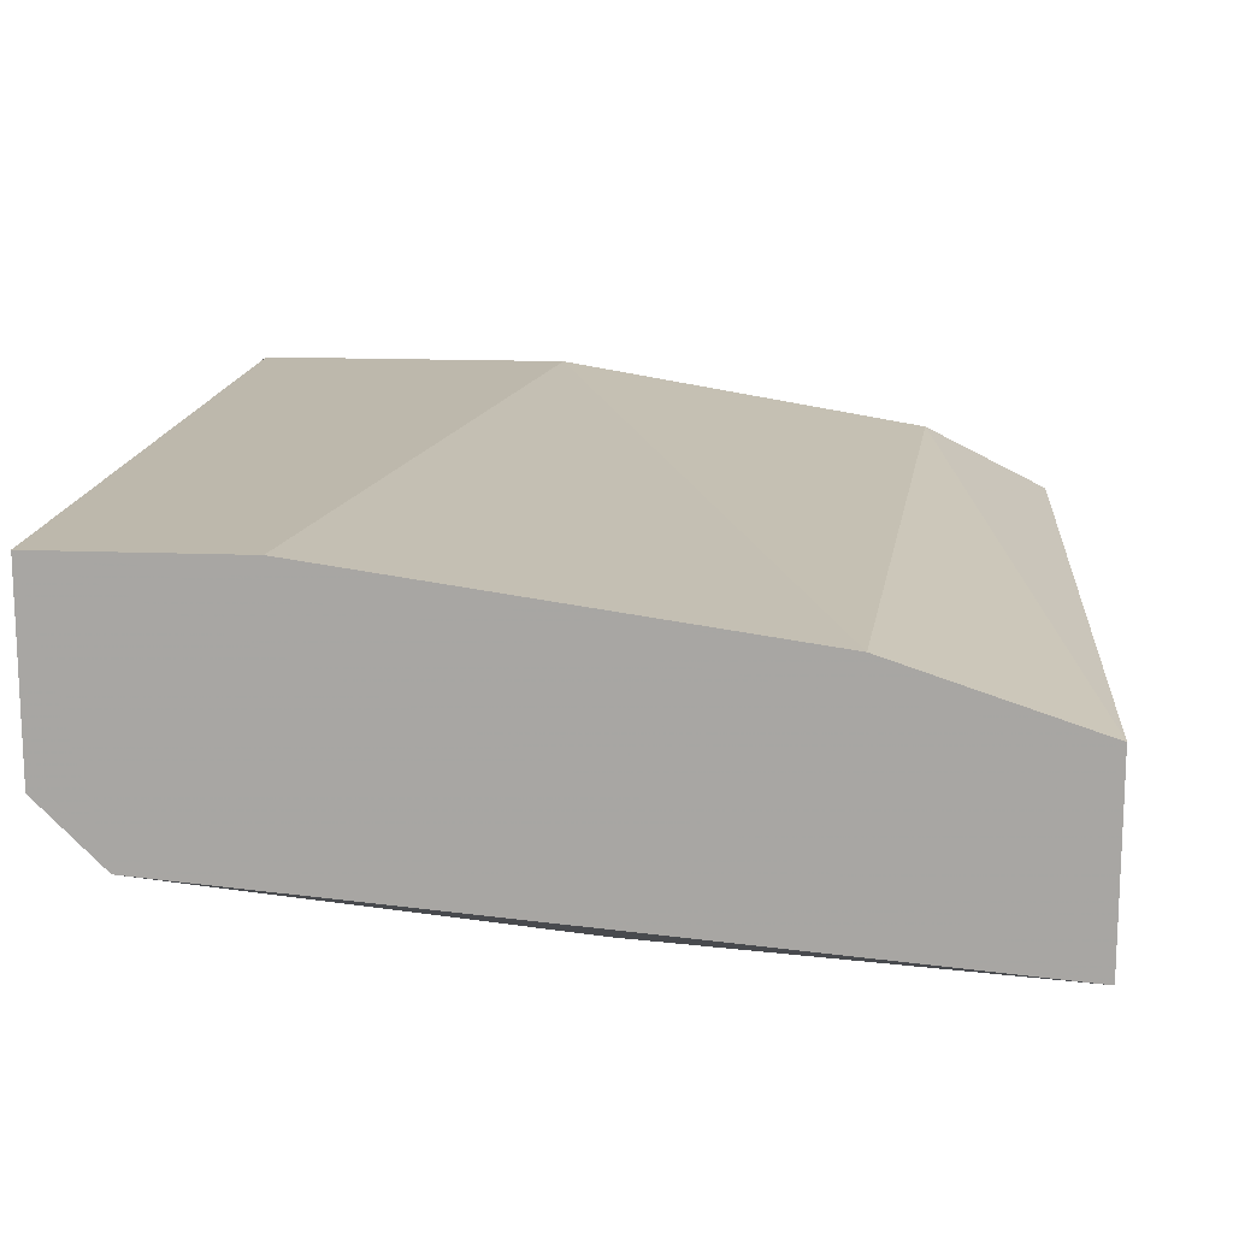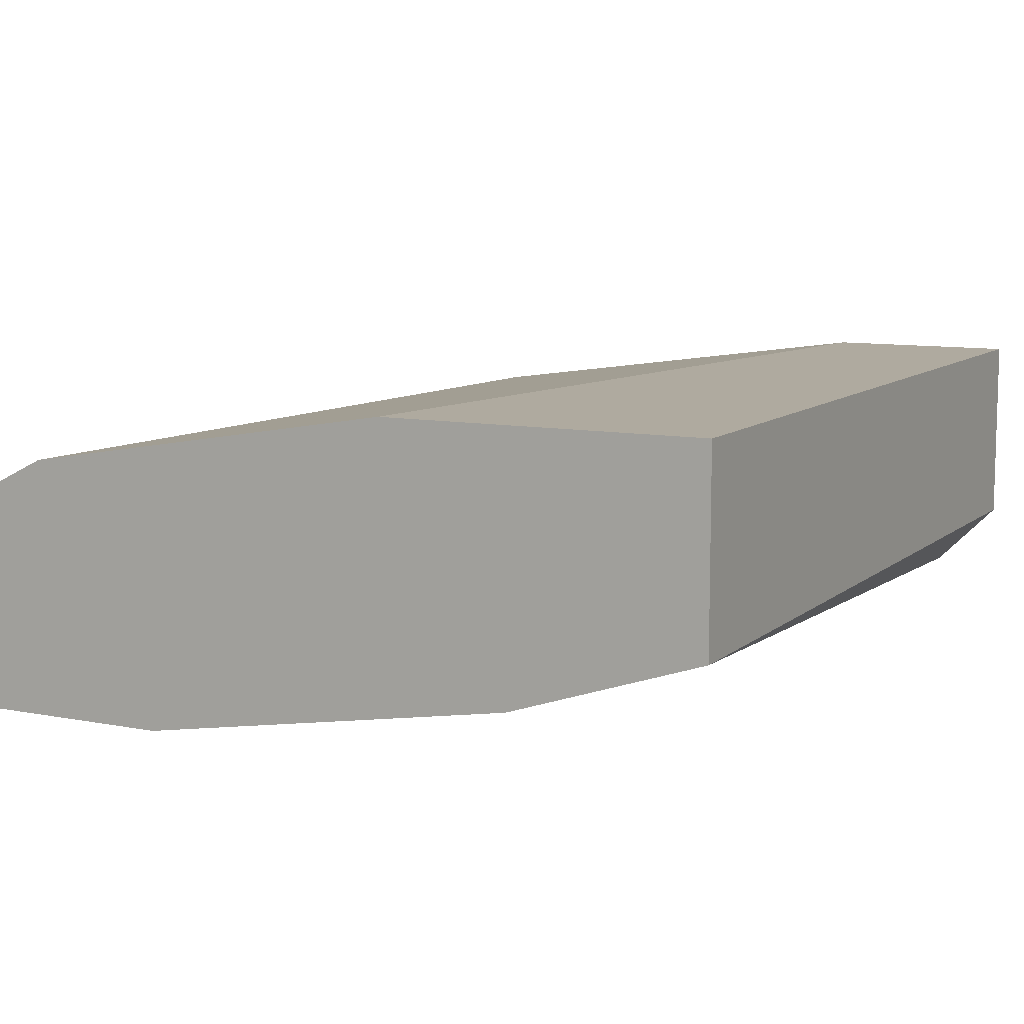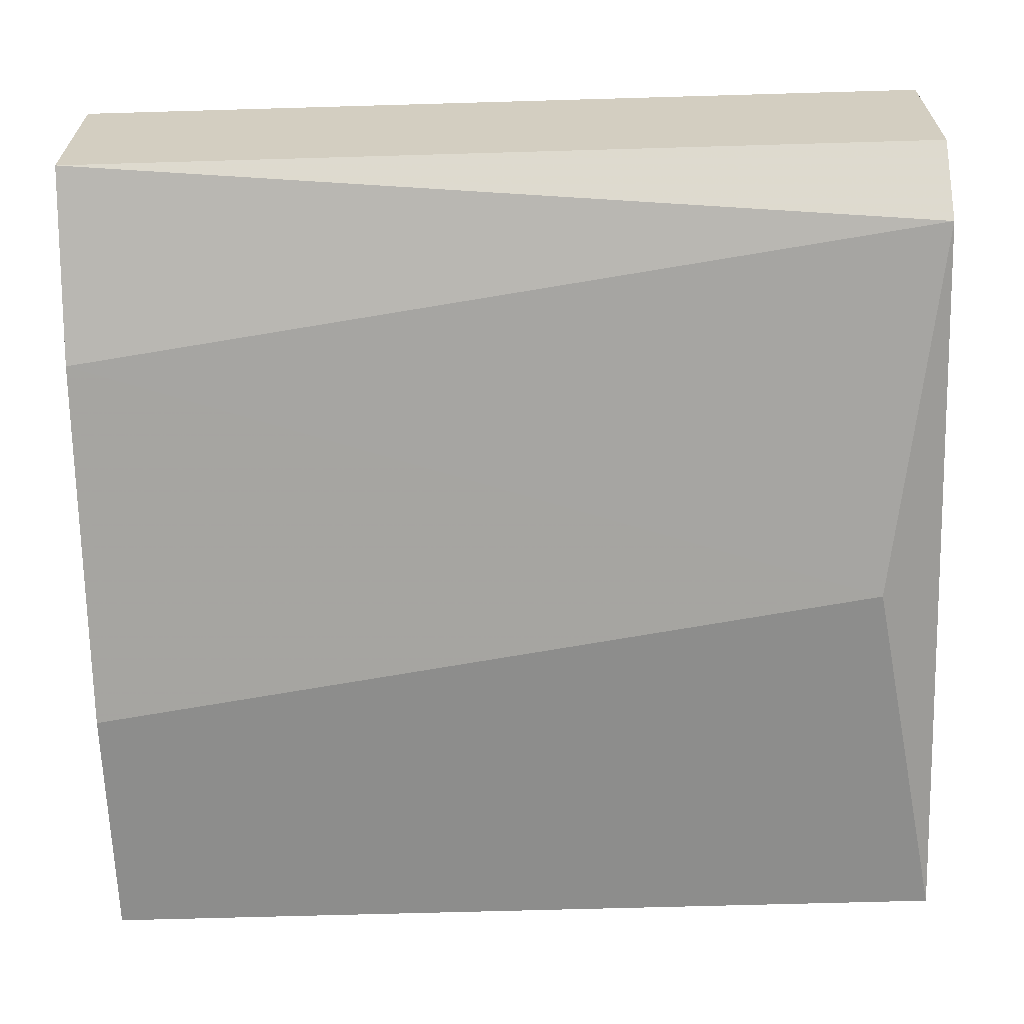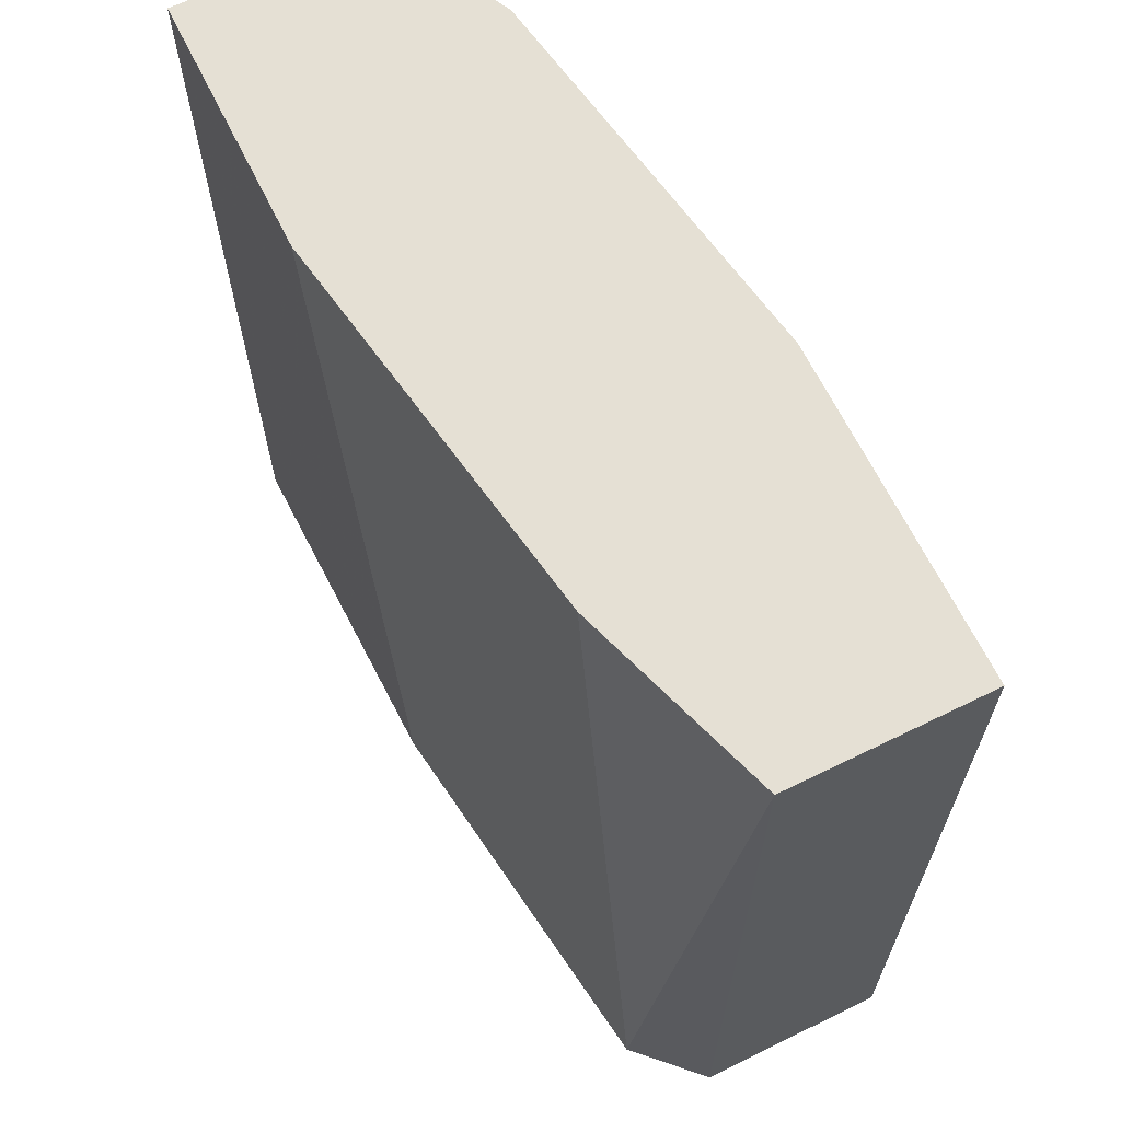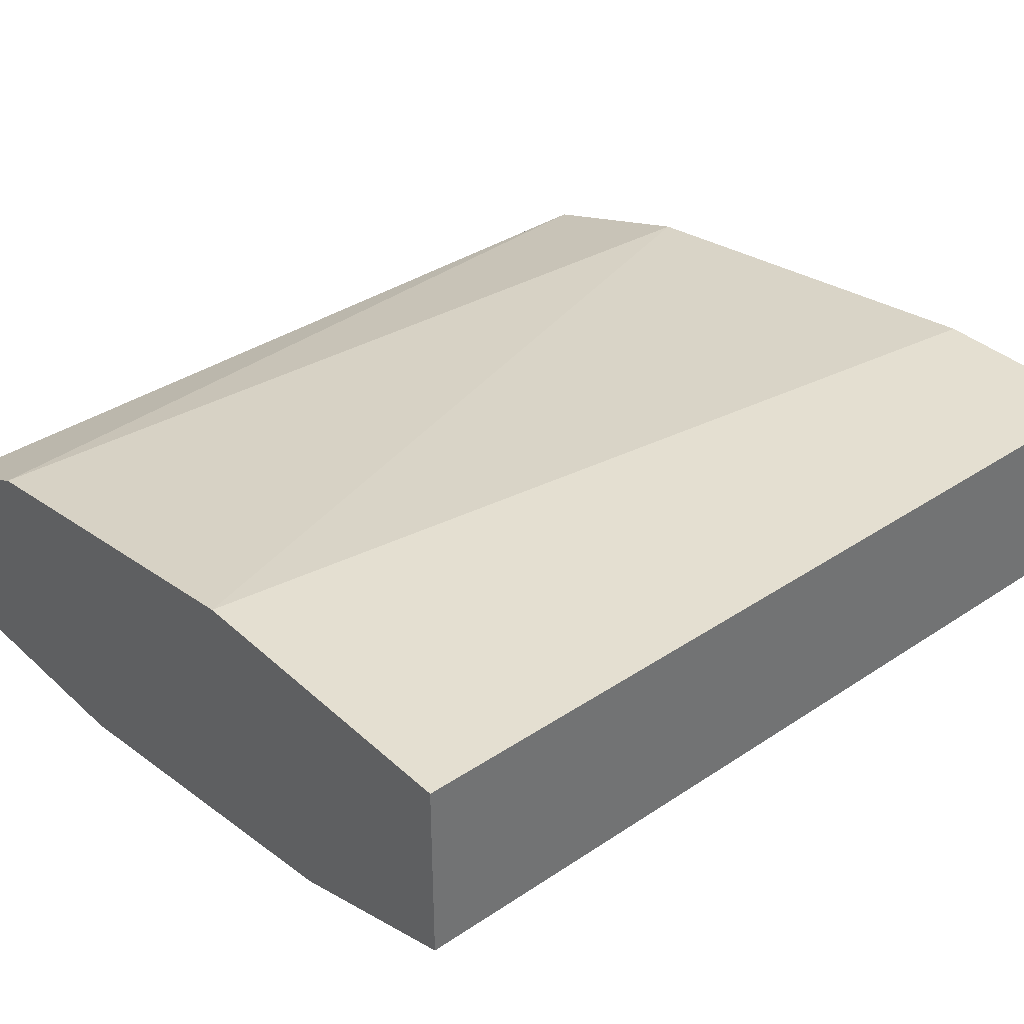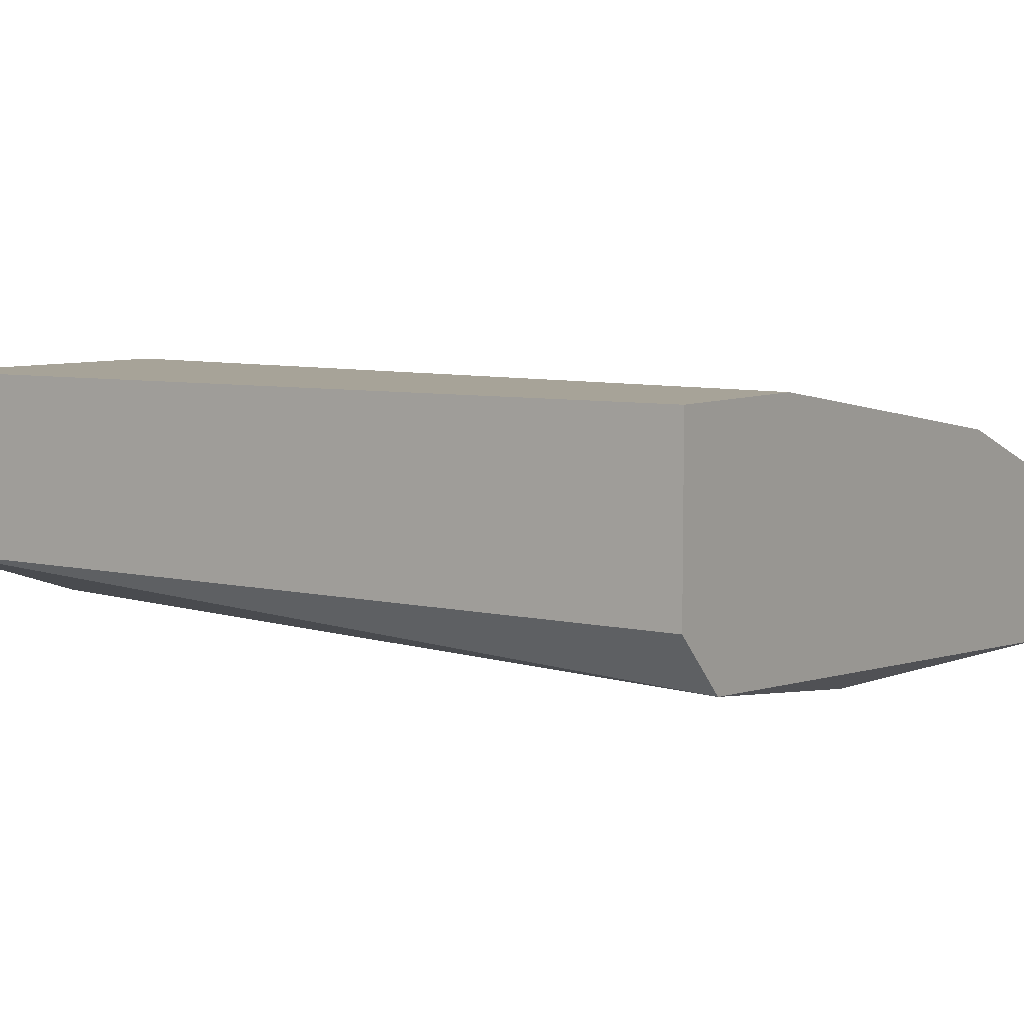
<metadata>
{"format":"obj","ext":"obj","renderer":"f3d","projection":"perspective","resolution":1024,"background":"white","views":[{"elev":14.8,"azim":-175.0,"up":"+Y"},{"elev":9.5,"azim":27.2,"up":"+Y"},{"elev":-64.4,"azim":91.7,"up":"+Y"},{"elev":65.8,"azim":63.8,"up":"+Z"},{"elev":36.8,"azim":49.3,"up":"+Y"},{"elev":6.8,"azim":123.7,"up":"+Y"}]}
</metadata>
<code>
v -0.01947 0.00601 -0.0109
v -0.0275 0.008421 0.000354
v -0.0267 0.008421 -0.0109
v -0.0259 0.005206 0.000354
v -0.02429 0.005206 -0.0101
v -0.02911 0.007617 -0.0109
v -0.02911 0.007617 0.000354
v -0.02911 0.005206 -0.0109
v -0.02911 0.005206 0.000354
v -0.01866 0.006813 -0.0109
v -0.01866 0.006813 0.000354
v -0.01866 0.009225 -0.0109
v -0.01866 0.009225 0.000354
v -0.02268 0.009225 0.000354
v -0.02107 0.009225 -0.0109
v -0.02107 0.00601 0.000354
f 12 3 15
f 14 13 12
f 13 14 16
f 8 12 1
f 16 14 7
f 12 8 6
f 8 7 6
f 7 8 9
f 16 7 9
f 12 13 11
f 13 16 11
f 16 1 11
f 1 16 5
f 8 1 5
f 9 8 5
f 12 6 3
f 3 6 2
f 7 14 2
f 6 7 2
f 14 3 2
f 16 9 4
f 5 16 4
f 9 5 4
f 1 12 10
f 12 11 10
f 11 1 10
f 14 12 15
f 3 14 15

</code>
